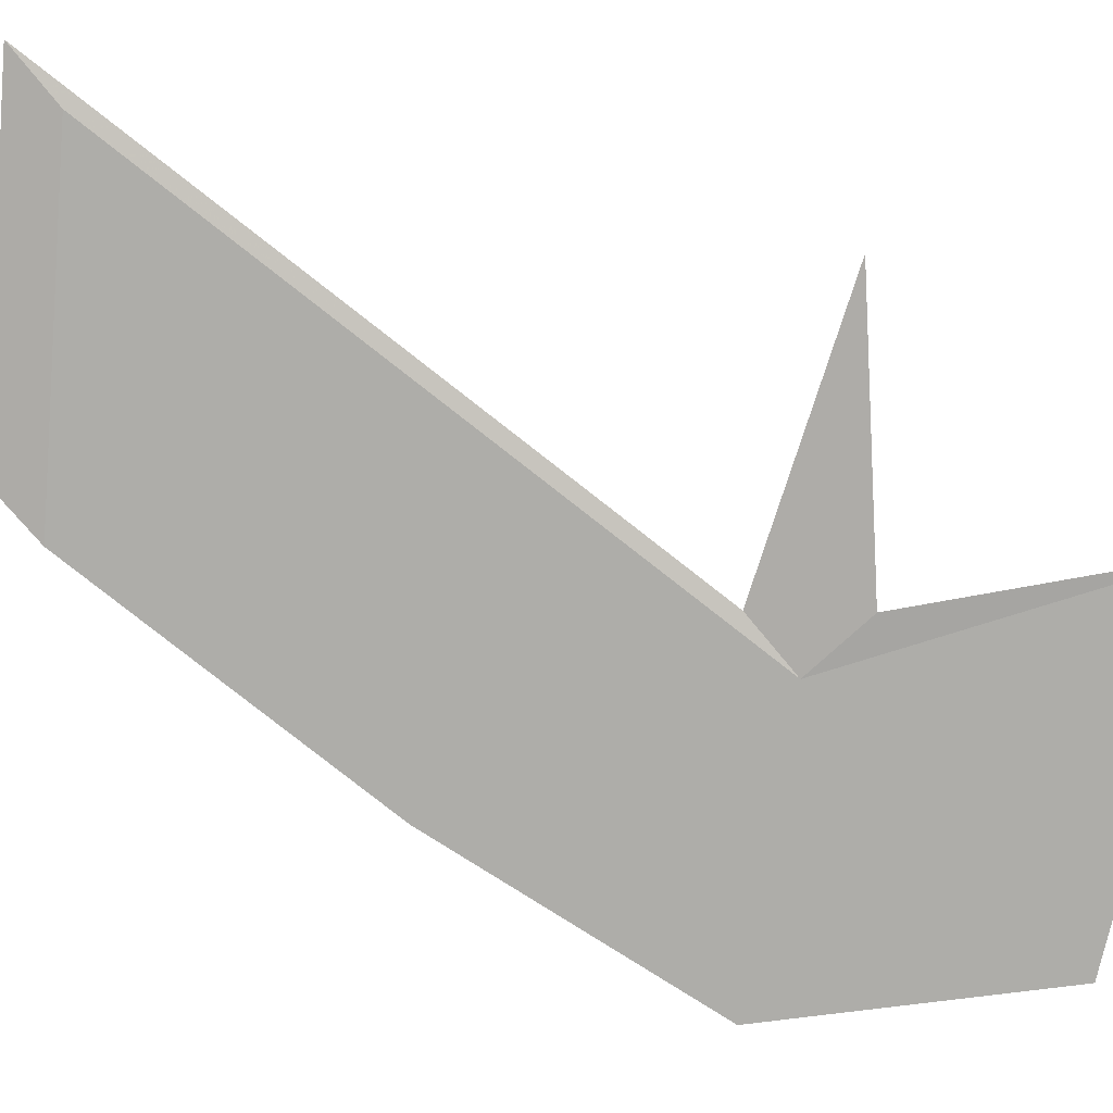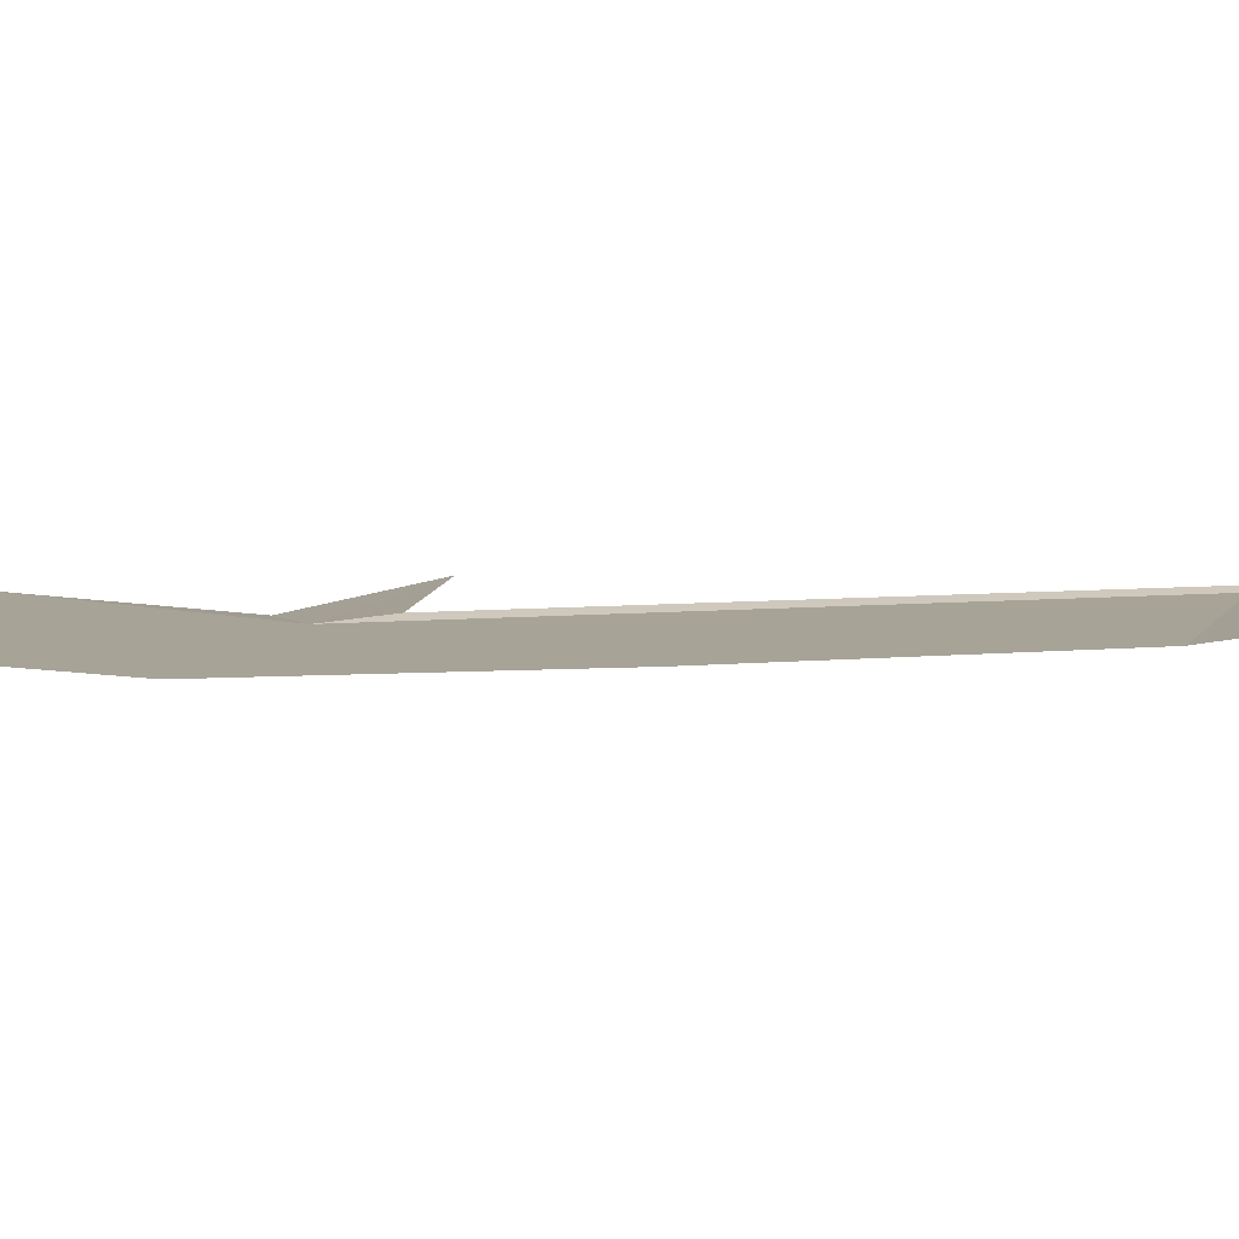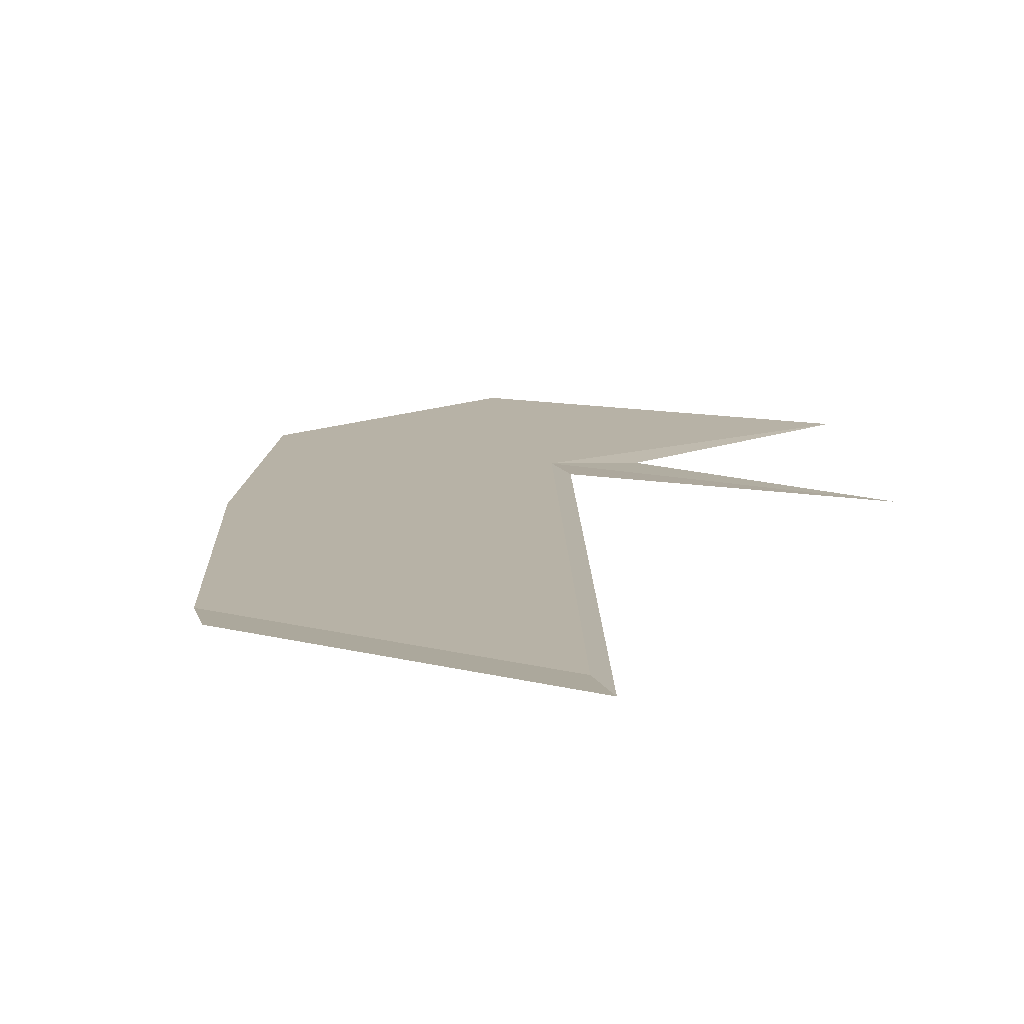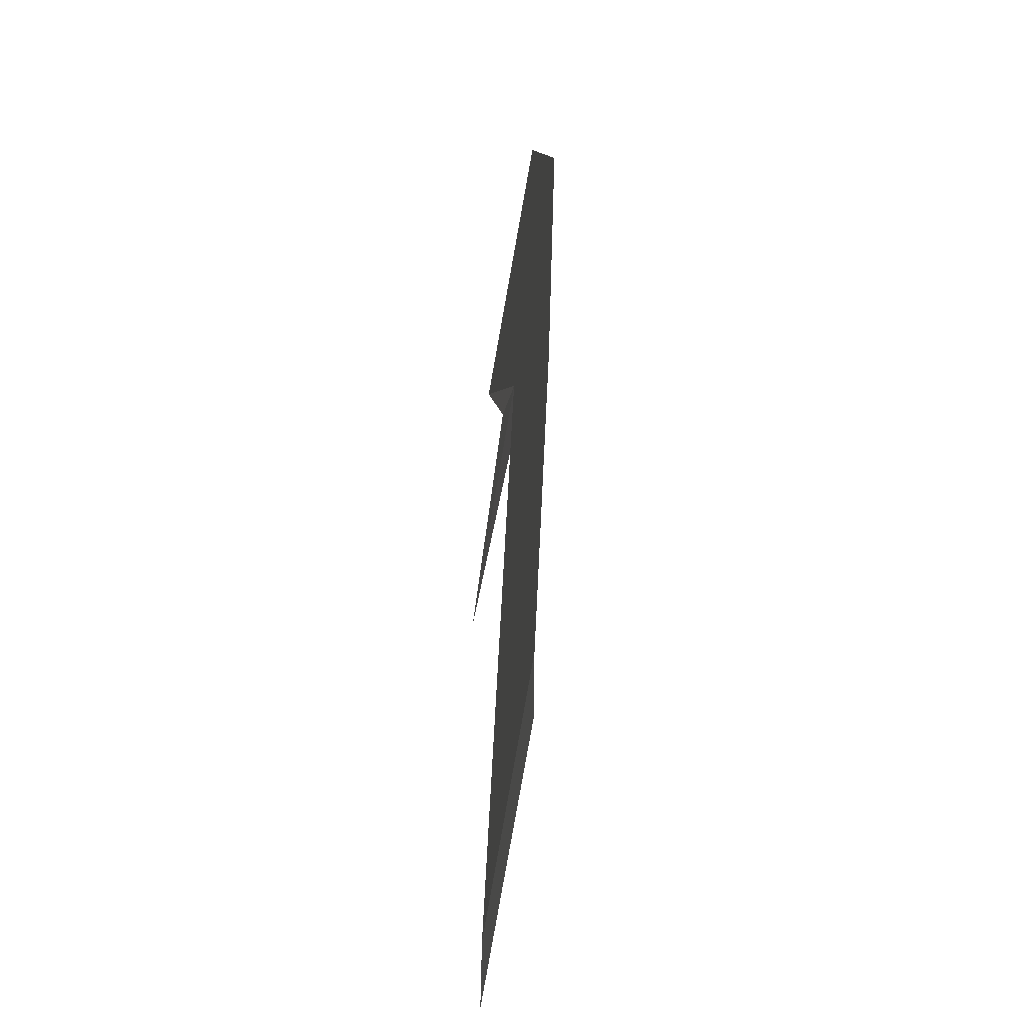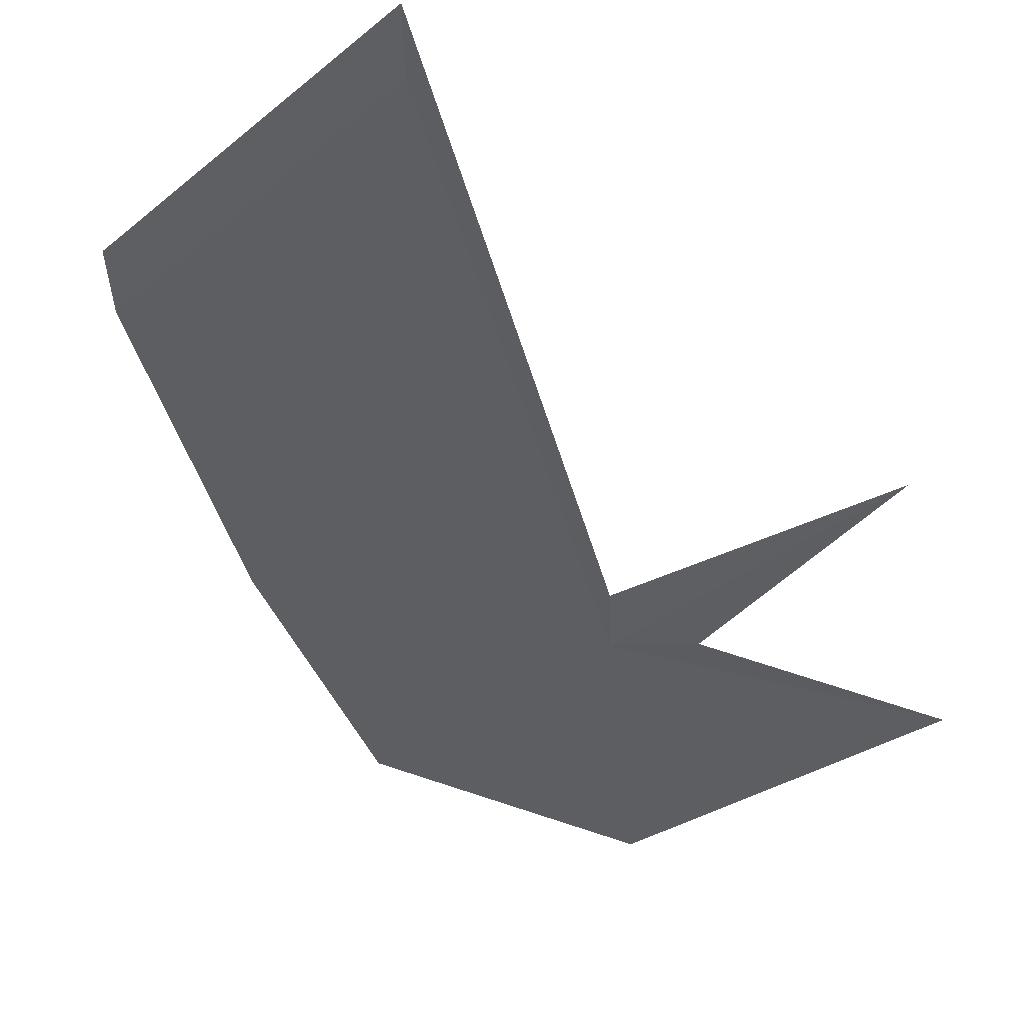
<metadata>
{"format":"obj","ext":"obj","renderer":"f3d","projection":"perspective","resolution":1024,"background":"white","views":[{"elev":-77.1,"azim":-111.6,"up":"+Y"},{"elev":6.7,"azim":90.3,"up":"+Y"},{"elev":12.4,"azim":-164.6,"up":"+Y"},{"elev":-49.8,"azim":80.6,"up":"+Z"},{"elev":-37.5,"azim":-150.2,"up":"+Y"}]}
</metadata>
<code>
v 14.32 0.2056 21.18
v 13.96 0.2056 19.98
v 14.82 0.2056 21.3
v 14.58 0.2056 21.74
v 14.72 0.2056 20.76
v 13.95 0.2056 21.64
v 14.2 0.2016 21.24
v 13.75 0.2056 21.04
v 14.27 0.2128 21.07
v 14.53 0.2056 20.16
v 13.91 0.2126 19.88
v 14.48 0.2126 20.05
v 14.09 0.2127 20.49
f 1 3 4
f 1 5 3
f 1 4 6
f 1 6 7
f 1 7 8
f 1 8 9
f 1 2 10
f 1 10 5
f 2 11 12
f 2 12 10
f 2 13 11
f 2 1 9
f 2 9 13

</code>
